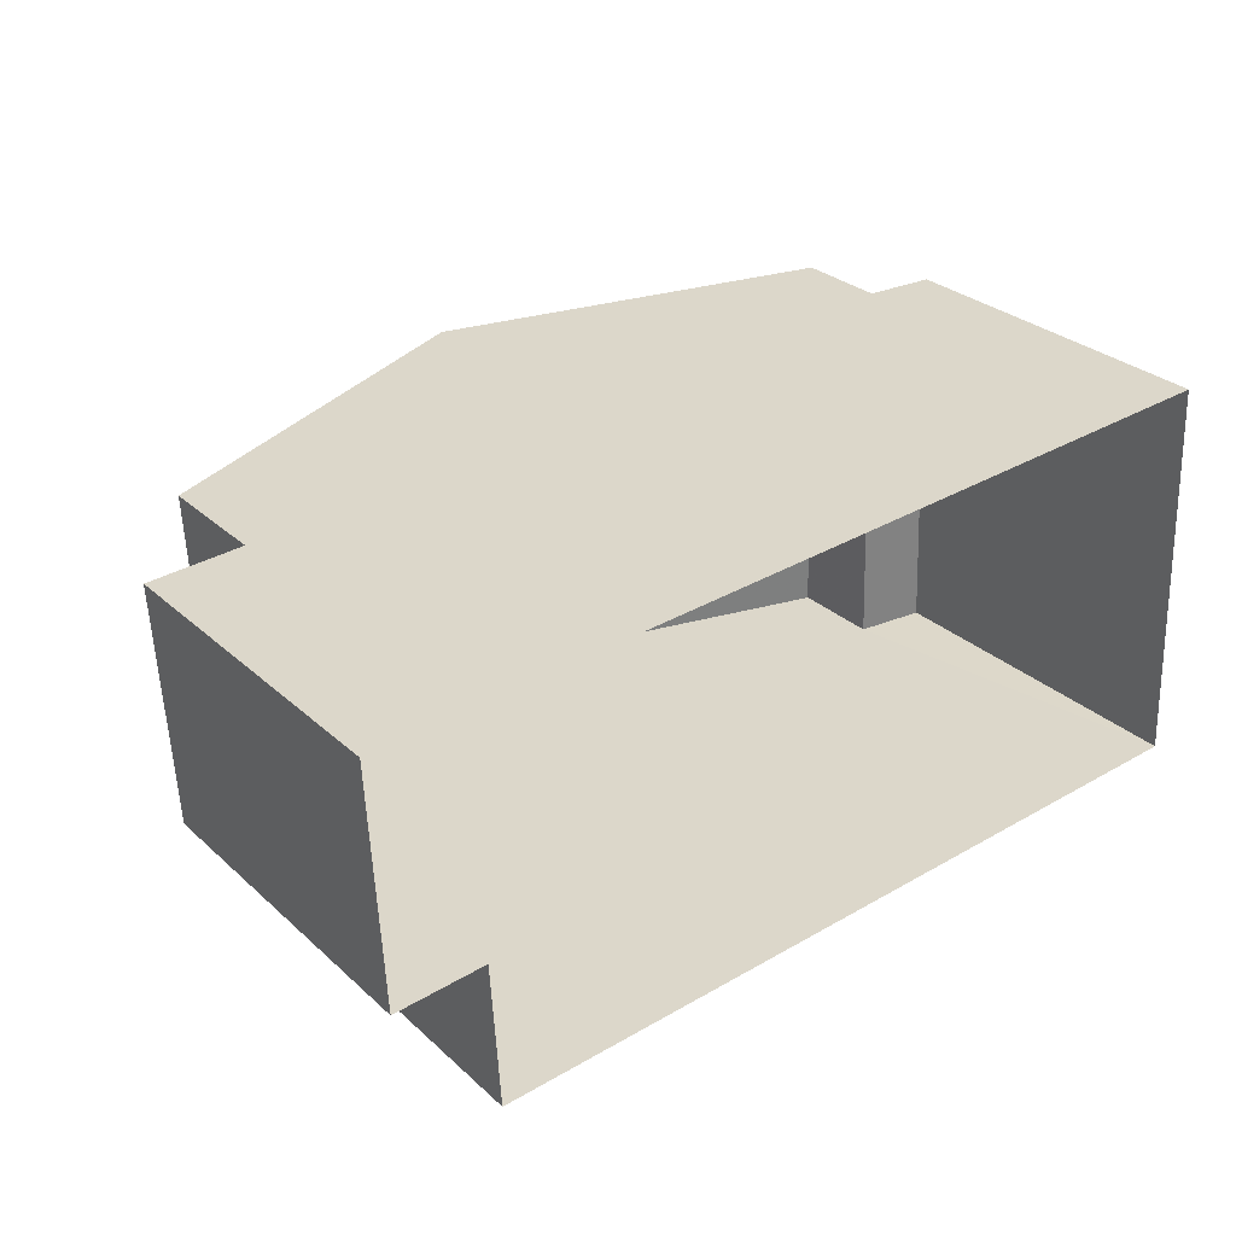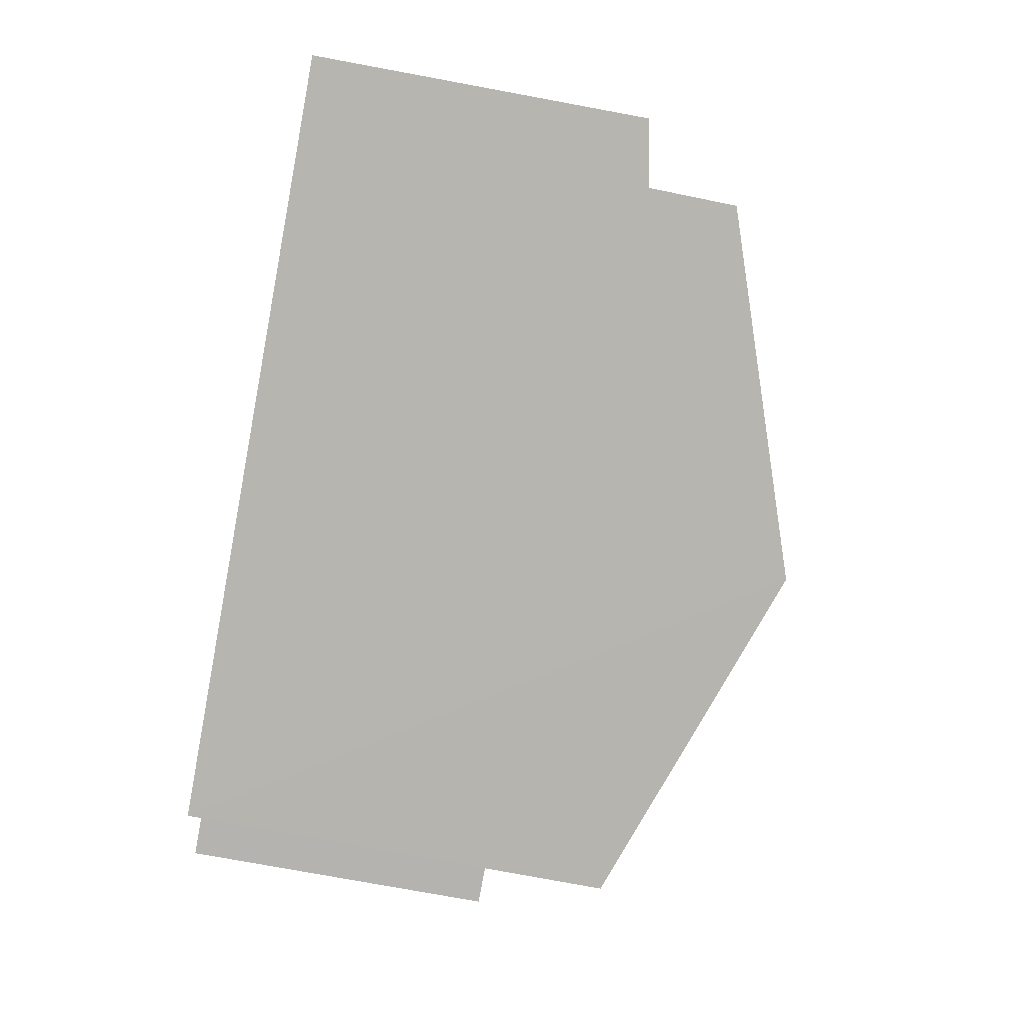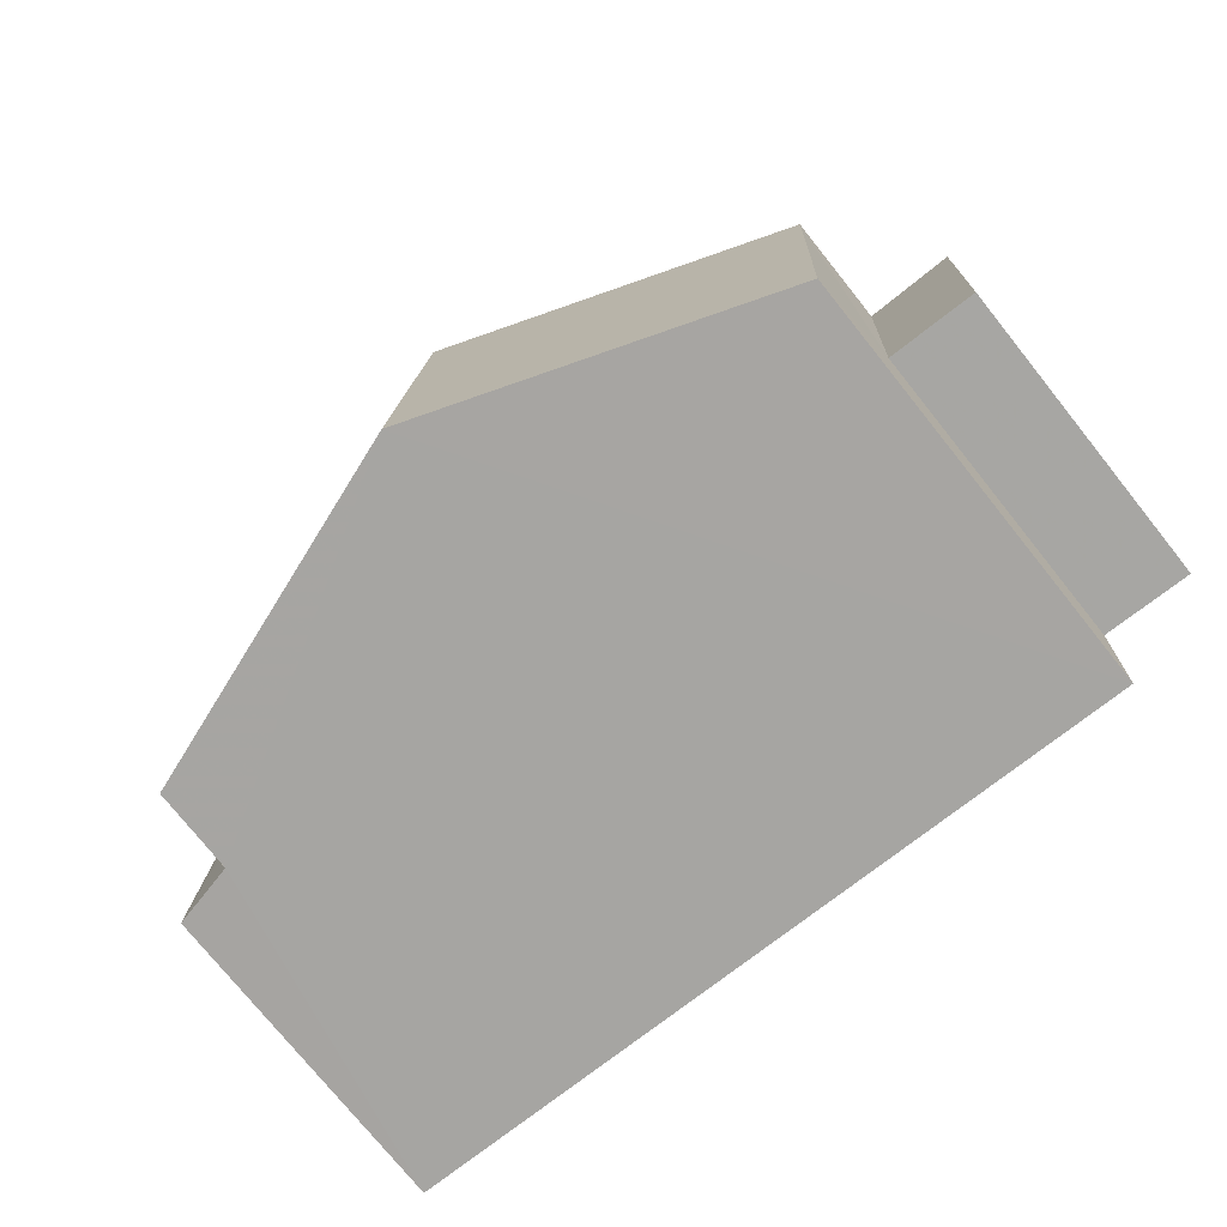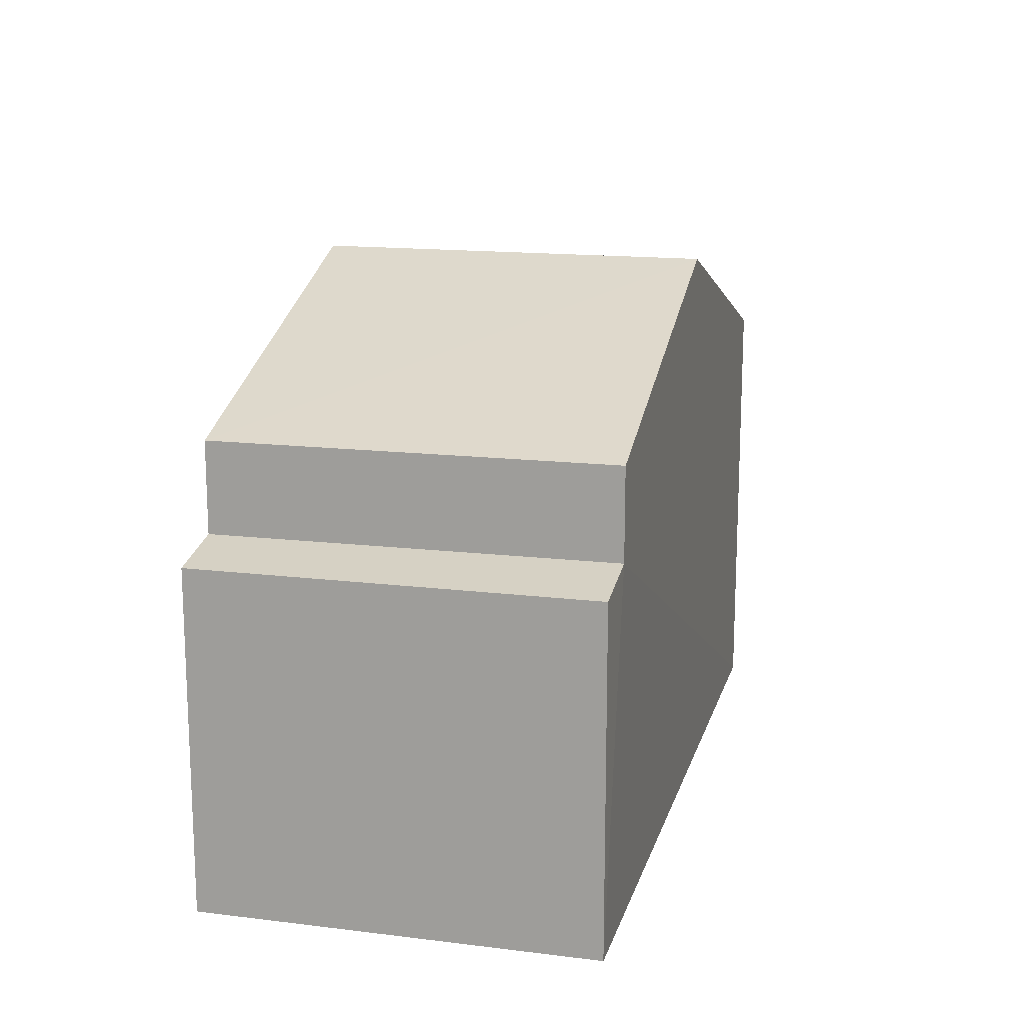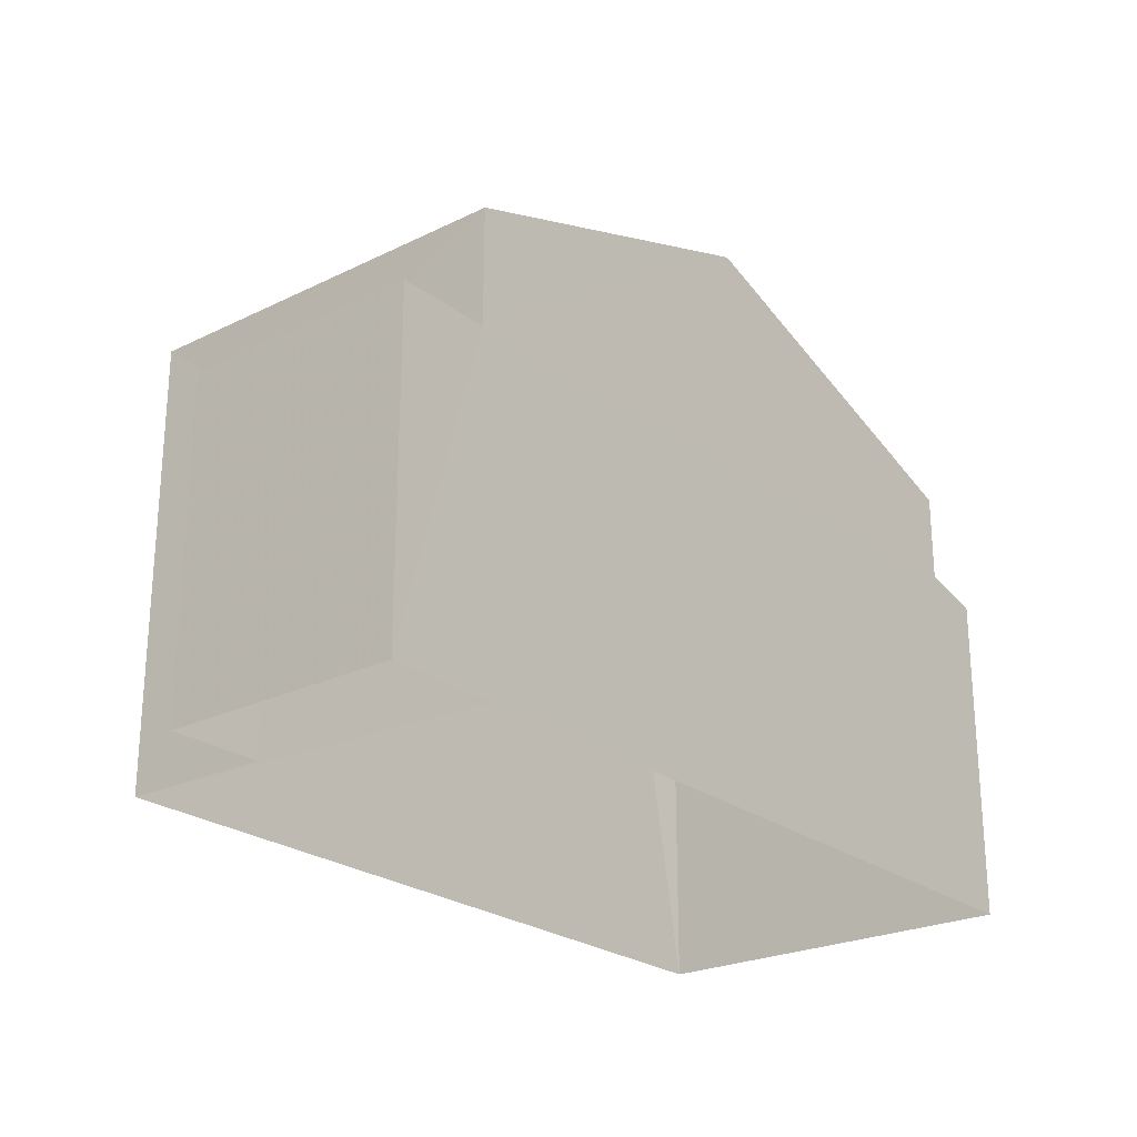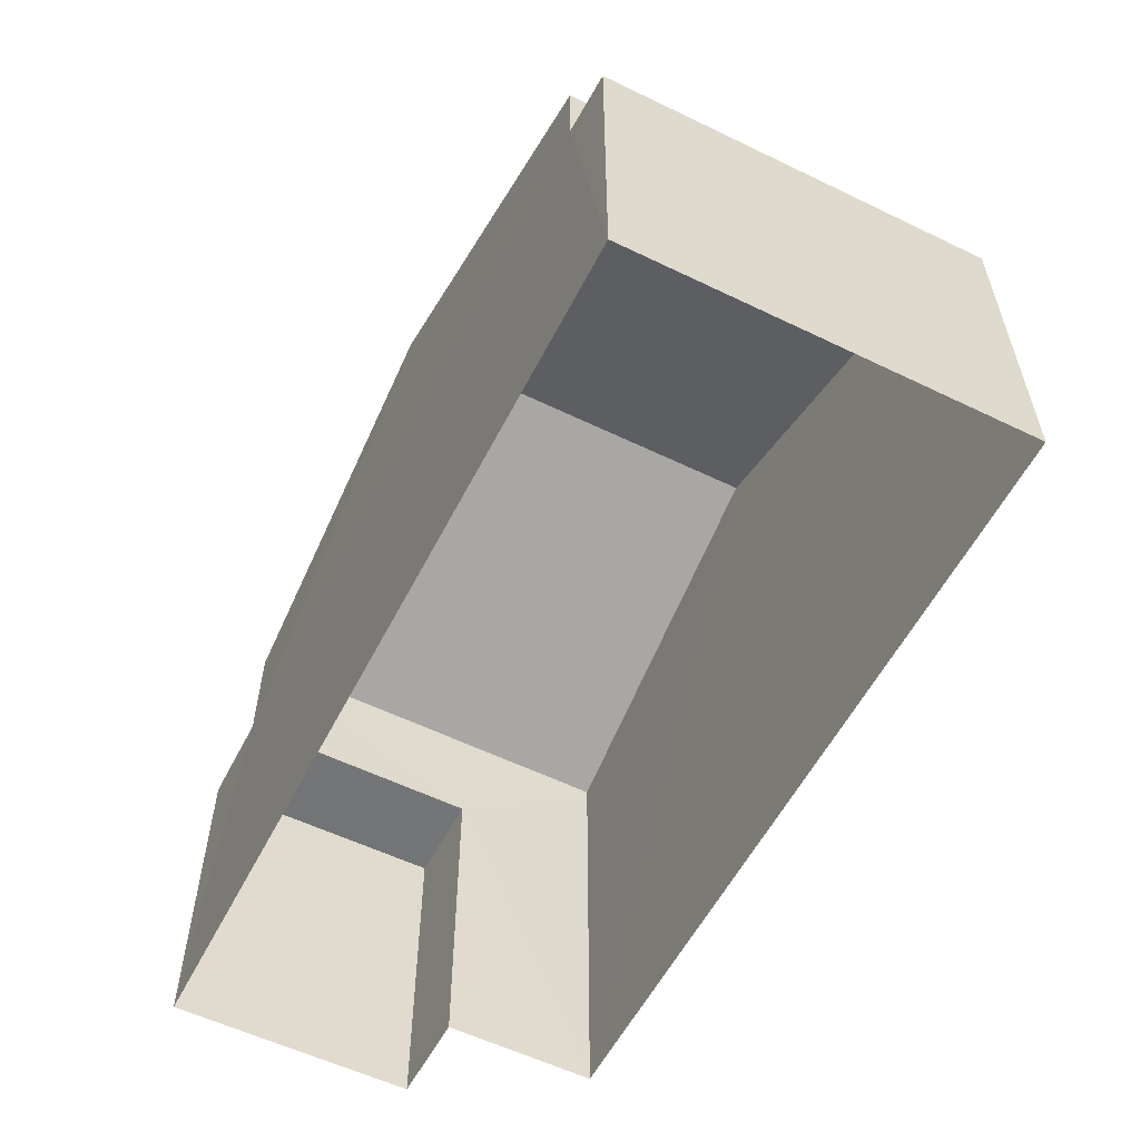
<metadata>
{"format":"obj","ext":"obj","renderer":"f3d","projection":"perspective","resolution":1024,"background":"white","views":[{"elev":29.7,"azim":142.3,"up":"+Y"},{"elev":-78.1,"azim":-100.4,"up":"+Y"},{"elev":-75.9,"azim":38.8,"up":"+Y"},{"elev":15.7,"azim":-78.5,"up":"+Z"},{"elev":-24.2,"azim":126.1,"up":"+Z"},{"elev":-56.8,"azim":-119.7,"up":"+Z"}]}
</metadata>
<code>
v -3.738e+05 -1.043e+05 24.83
v -3.738e+05 -1.043e+05 24.83
v -3.738e+05 -1.043e+05 24.83
v -3.738e+05 -1.043e+05 24.83
v -3.738e+05 -1.043e+05 24.83
v -3.738e+05 -1.043e+05 24.83
v -3.738e+05 -1.043e+05 30.57
v -3.738e+05 -1.043e+05 30.57
v -3.738e+05 -1.043e+05 32.21
v -3.738e+05 -1.043e+05 32.21
v -3.738e+05 -1.043e+05 29.07
v -3.738e+05 -1.043e+05 29.07
v -3.738e+05 -1.043e+05 29.07
v -3.738e+05 -1.043e+05 29.07
v -3.738e+05 -1.043e+05 29.42
v -3.738e+05 -1.043e+05 29.23
v -3.738e+05 -1.043e+05 29.23
v -3.738e+05 -1.043e+05 29.42
v -3.738e+05 -1.043e+05 30.57
v -3.738e+05 -1.043e+05 30.57
f 1 2 3
f 3 2 4
f 4 2 5
f 2 6 5
f 7 8 9
f 10 7 9
f 11 12 13
f 11 14 12
f 15 16 17
f 18 15 17
f 19 20 10
f 9 19 10
f 7 10 6
f 10 20 18
f 6 18 5
f 5 18 17
f 6 10 18
f 16 4 5
f 17 16 5
f 18 20 19
f 15 18 19
f 12 1 3
f 13 12 3
f 2 1 12
f 14 2 12
f 19 9 15
f 9 8 11
f 16 15 4
f 4 11 3
f 3 11 13
f 15 9 11
f 4 15 11
f 6 14 7
f 7 14 8
f 6 2 14
f 8 14 11

</code>
